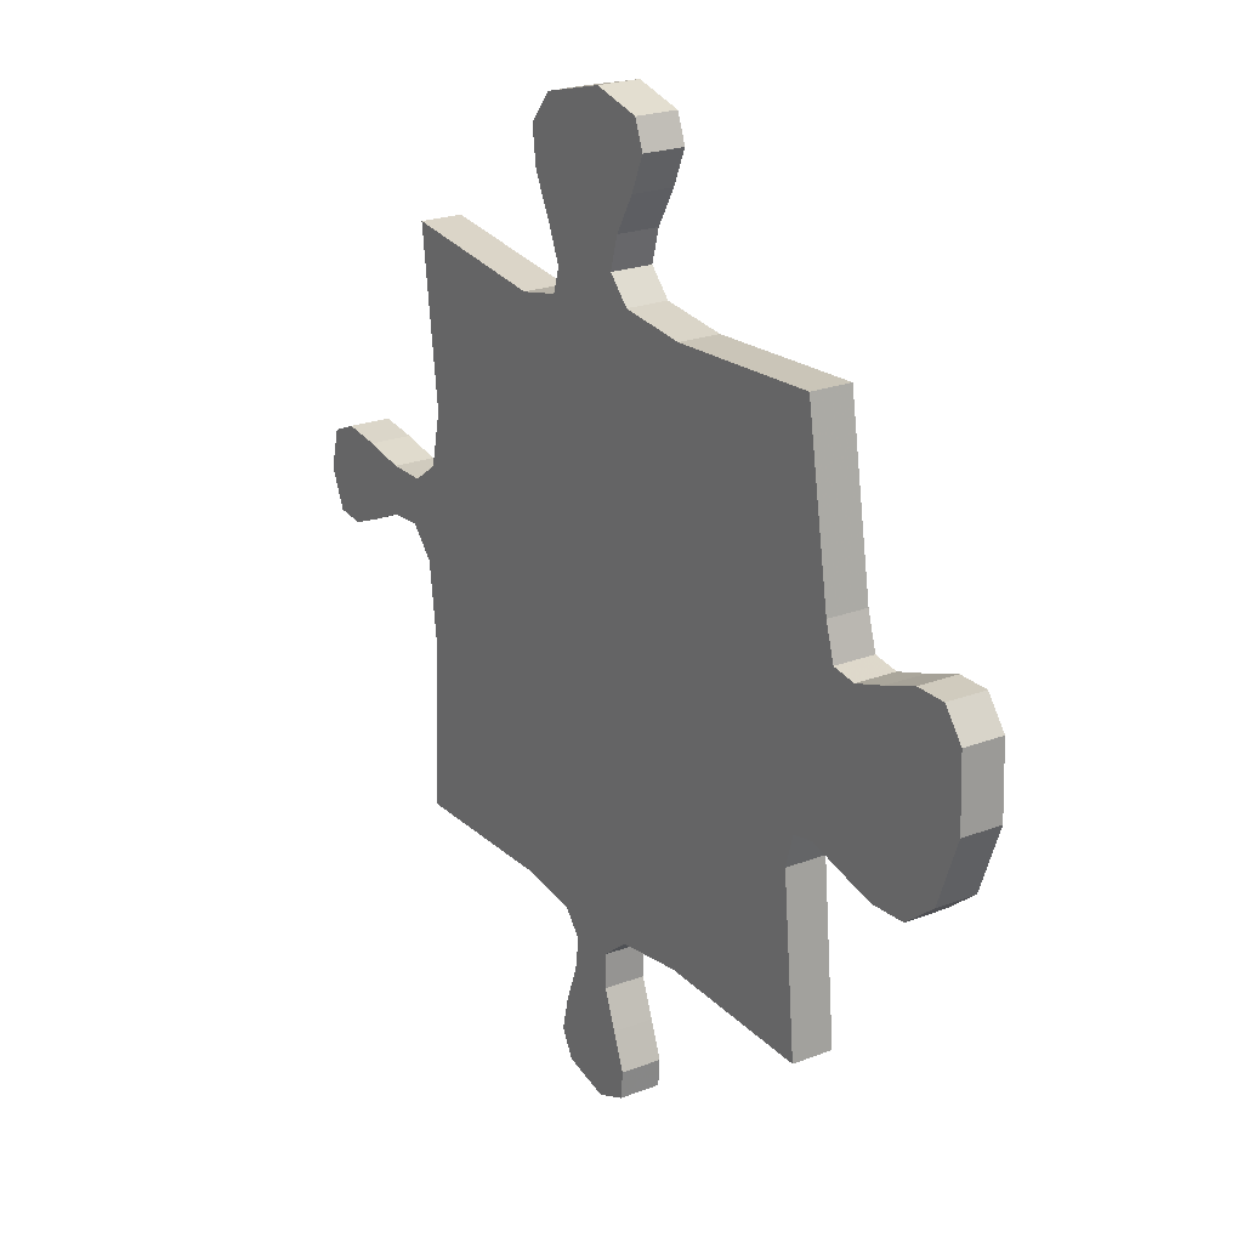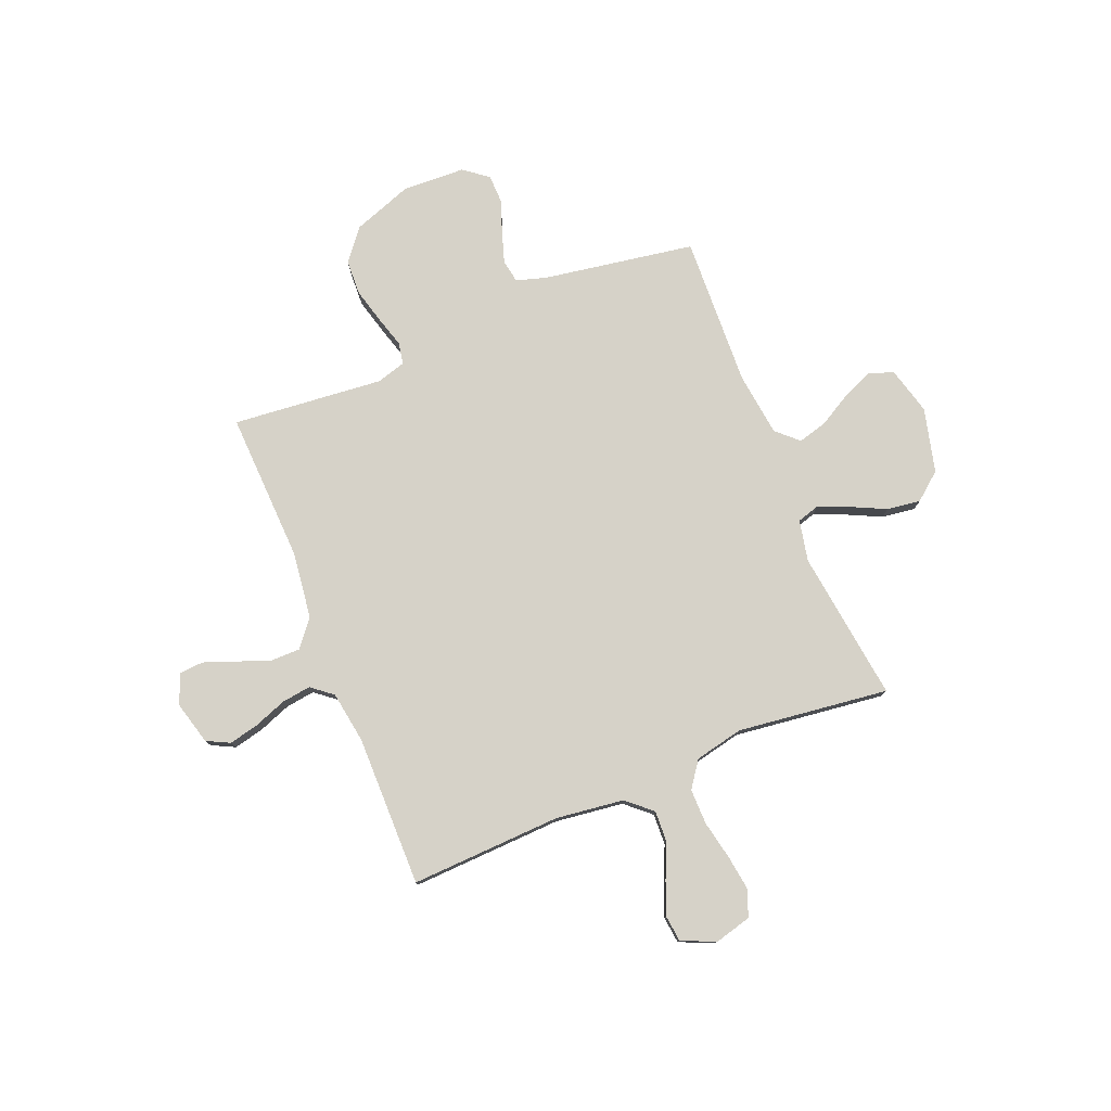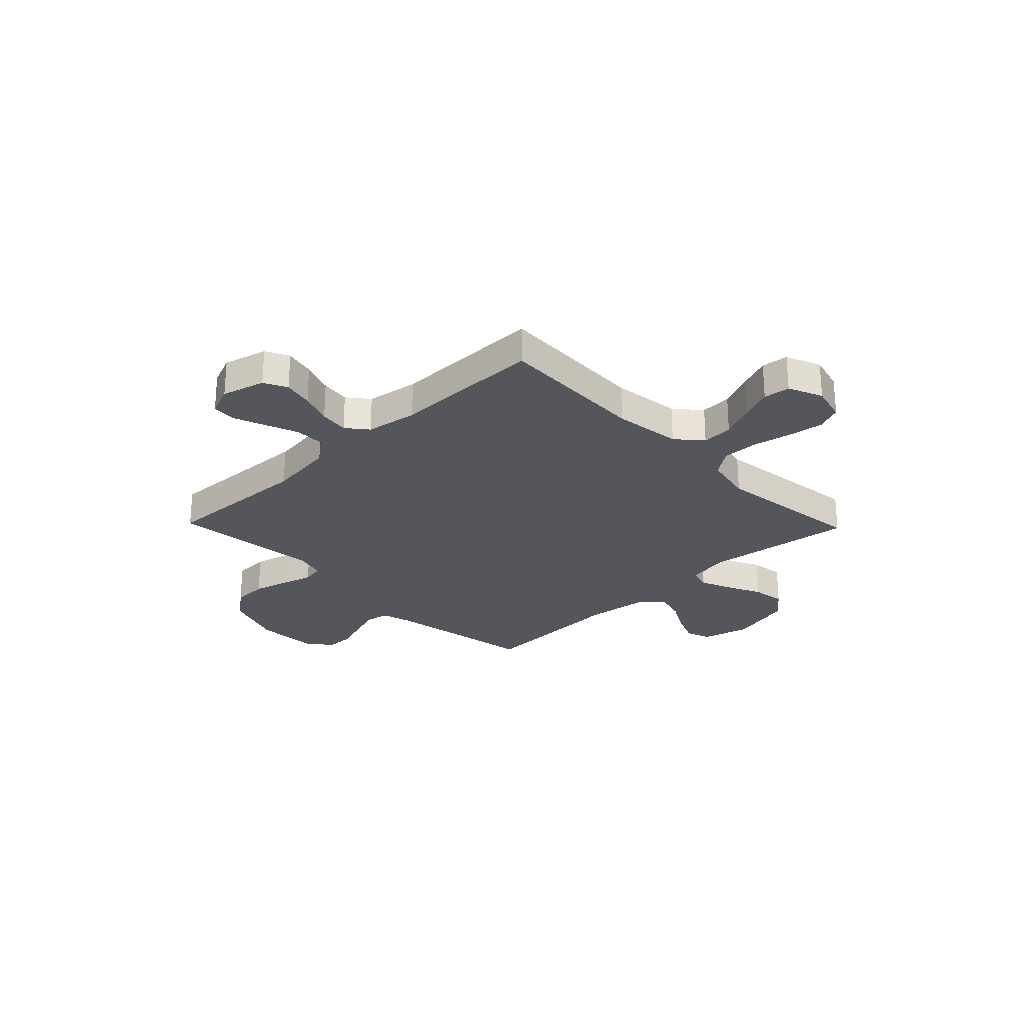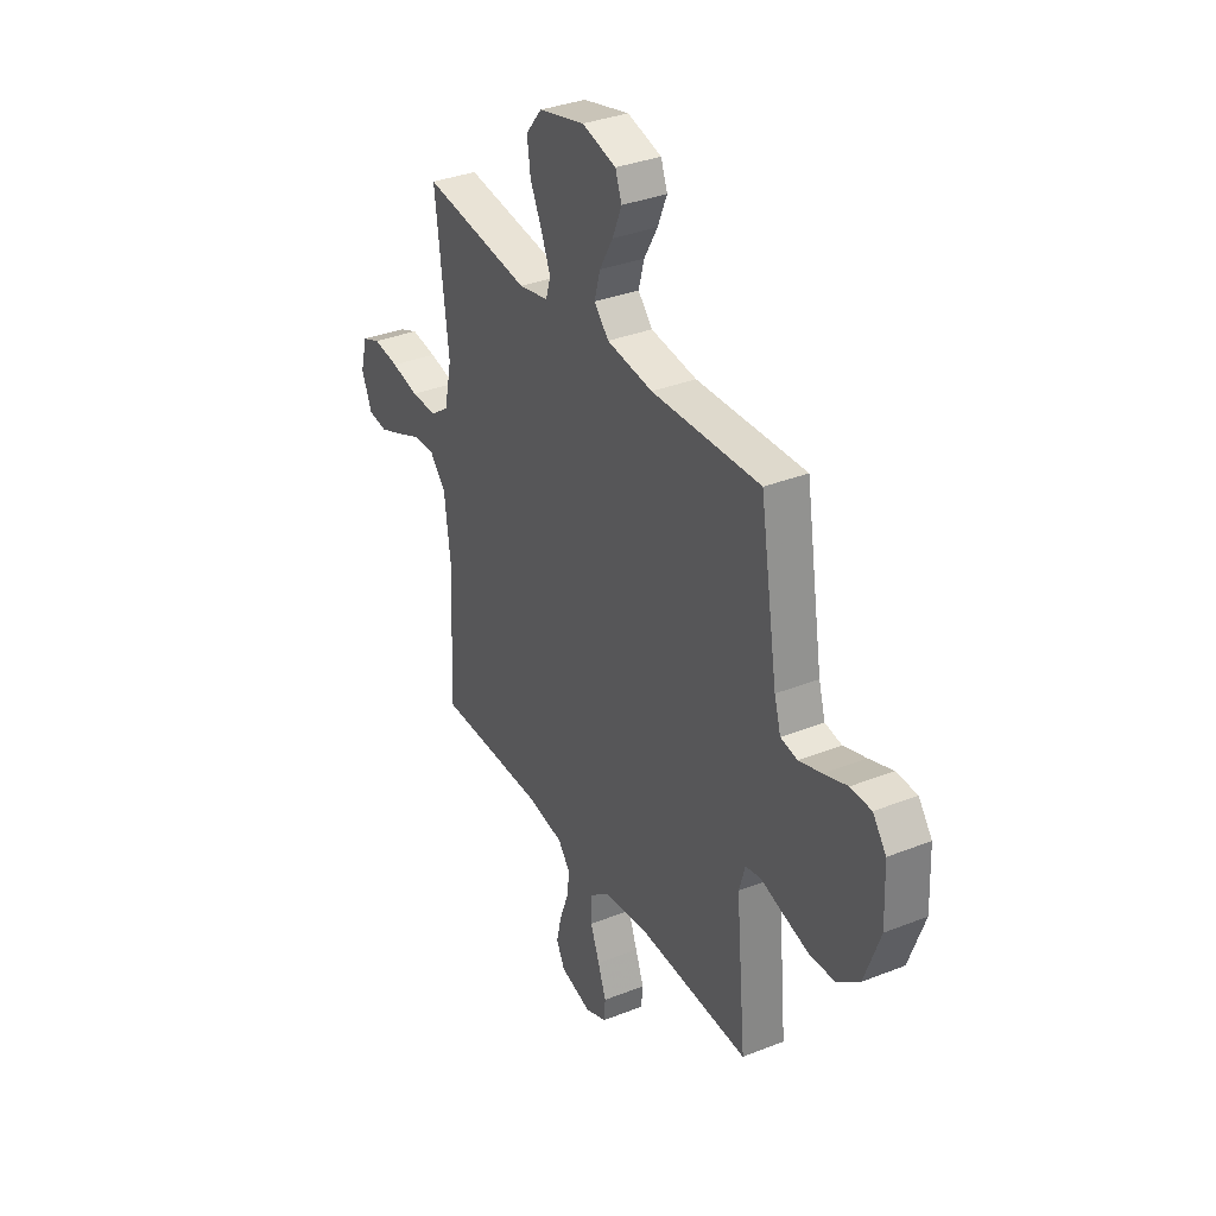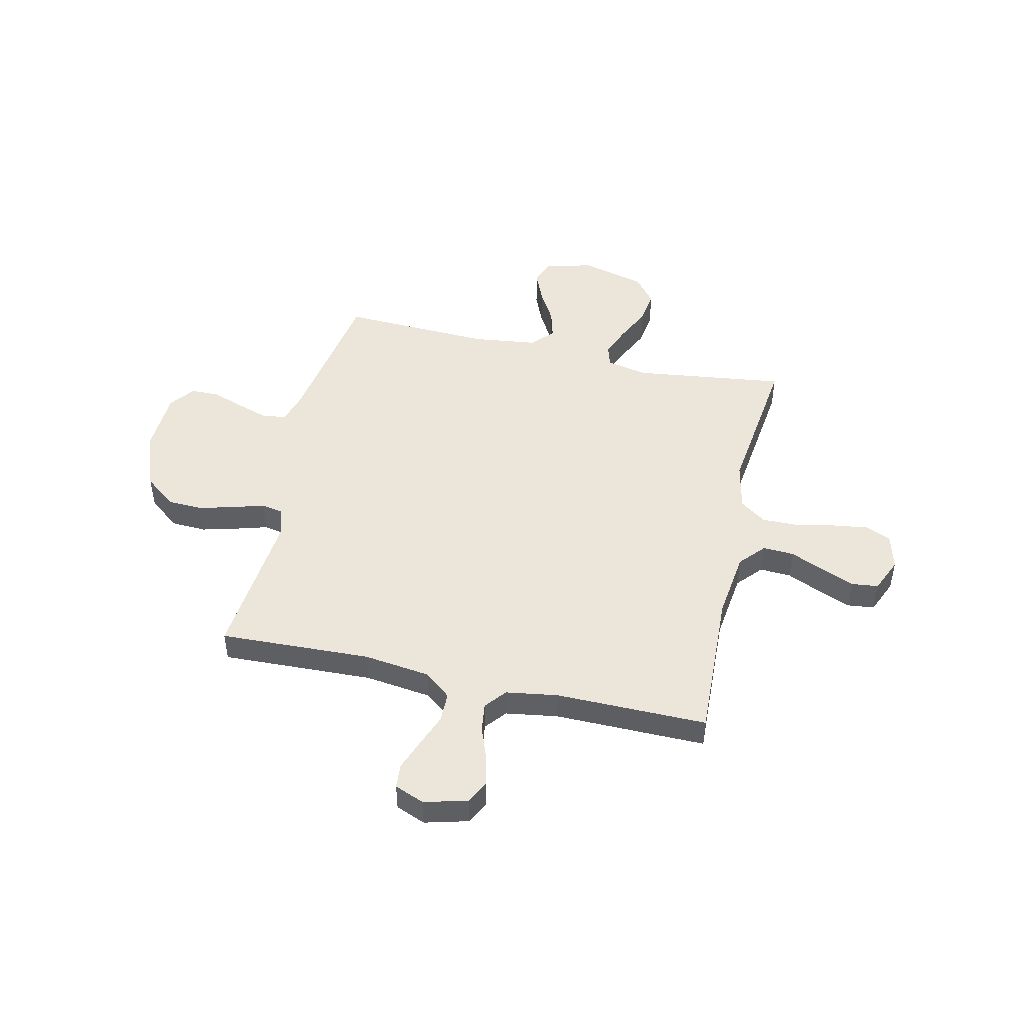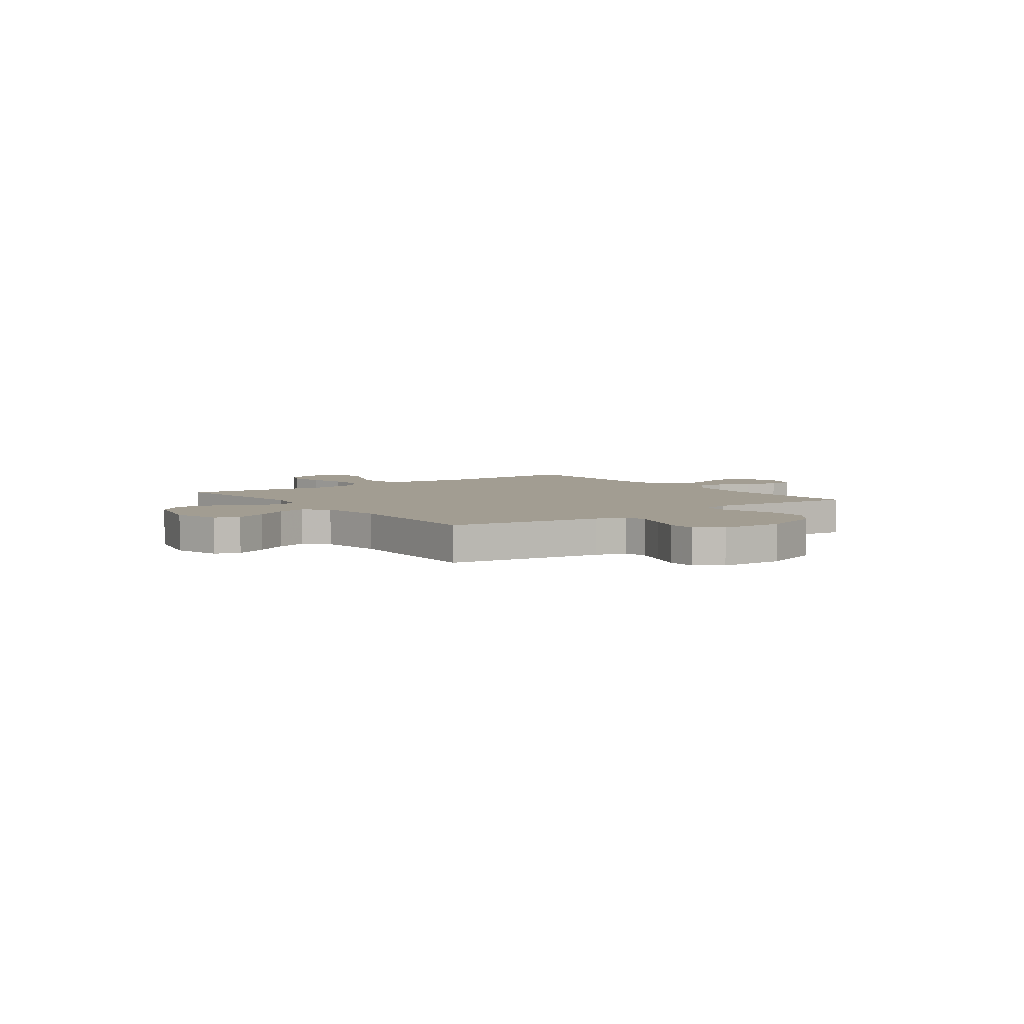
<metadata>
{"format":"obj","ext":"obj","renderer":"f3d","projection":"perspective","resolution":1024,"background":"white","views":[{"elev":22.7,"azim":56.6,"up":"+Z"},{"elev":78.1,"azim":-112.1,"up":"+Y"},{"elev":-26.3,"azim":-136.0,"up":"+Y"},{"elev":34.5,"azim":62.0,"up":"+Z"},{"elev":47.5,"azim":-167.2,"up":"+Y"},{"elev":4.9,"azim":53.5,"up":"+Y"}]}
</metadata>
<code>
v -0.5 0.07 0.5
v -0.2 0.07 0.461
v -0.118 0.07 0.478
v -0.105 0.07 0.522
v -0.13 0.07 0.583
v -0.163 0.07 0.652
v -0.172 0.07 0.719
v -0.128 0.07 0.773
v 0 0.07 0.805
v 0.094 0.07 0.78
v 0.112 0.07 0.732
v 0.086 0.07 0.67
v 0.049 0.07 0.605
v 0.033 0.07 0.547
v 0.073 0.07 0.504
v 0.2 0.07 0.488
v 0.5 0.07 0.5
v 0.549 0.07 0.2
v 0.567 0.07 0.139
v 0.613 0.07 0.131
v 0.675 0.07 0.151
v 0.74 0.07 0.174
v 0.797 0.07 0.173
v 0.834 0.07 0.124
v 0.839 0.07 0
v 0.796 0.07 -0.119
v 0.734 0.07 -0.168
v 0.664 0.07 -0.171
v 0.593 0.07 -0.152
v 0.532 0.07 -0.134
v 0.489 0.07 -0.142
v 0.472 0.07 -0.2
v 0.5 0.07 -0.5
v 0.2 0.07 -0.488
v 0.068 0.07 -0.505
v 0.015 0.07 -0.548
v 0.015 0.07 -0.608
v 0.04 0.07 -0.673
v 0.063 0.07 -0.735
v 0.059 0.07 -0.783
v 0 0.07 -0.807
v -0.086 0.07 -0.784
v -0.109 0.07 -0.738
v -0.095 0.07 -0.678
v -0.071 0.07 -0.614
v -0.063 0.07 -0.556
v -0.097 0.07 -0.514
v -0.2 0.07 -0.498
v -0.5 0.07 -0.5
v -0.487 0.07 -0.2
v -0.504 0.07 -0.065
v -0.548 0.07 -0.015
v -0.61 0.07 -0.018
v -0.678 0.07 -0.048
v -0.743 0.07 -0.074
v -0.796 0.07 -0.068
v -0.825 0.07 0
v -0.806 0.07 0.072
v -0.755 0.07 0.093
v -0.684 0.07 0.083
v -0.607 0.07 0.067
v -0.536 0.07 0.066
v -0.484 0.07 0.103
v -0.463 0.07 0.2
v -0.5 0 0.5
v -0.2 0 0.461
v -0.118 0 0.478
v -0.105 0 0.522
v -0.13 0 0.583
v -0.163 0 0.652
v -0.172 0 0.719
v -0.128 0 0.773
v 0 0 0.805
v 0.094 0 0.78
v 0.112 0 0.732
v 0.086 0 0.67
v 0.049 0 0.605
v 0.033 0 0.547
v 0.073 0 0.504
v 0.2 0 0.488
v 0.5 0 0.5
v 0.549 0 0.2
v 0.567 0 0.139
v 0.613 0 0.131
v 0.675 0 0.151
v 0.74 0 0.174
v 0.797 0 0.173
v 0.834 0 0.124
v 0.839 0 0
v 0.796 0 -0.119
v 0.734 0 -0.168
v 0.664 0 -0.171
v 0.593 0 -0.152
v 0.532 0 -0.134
v 0.489 0 -0.142
v 0.472 0 -0.2
v 0.5 0 -0.5
v 0.2 0 -0.488
v 0.068 0 -0.505
v 0.015 0 -0.548
v 0.015 0 -0.608
v 0.04 0 -0.673
v 0.063 0 -0.735
v 0.059 0 -0.783
v 0 0 -0.807
v -0.086 0 -0.784
v -0.109 0 -0.738
v -0.095 0 -0.678
v -0.071 0 -0.614
v -0.063 0 -0.556
v -0.097 0 -0.514
v -0.2 0 -0.498
v -0.5 0 -0.5
v -0.487 0 -0.2
v -0.504 0 -0.065
v -0.548 0 -0.015
v -0.61 0 -0.018
v -0.678 0 -0.048
v -0.743 0 -0.074
v -0.796 0 -0.068
v -0.825 0 0
v -0.806 0 0.072
v -0.755 0 0.093
v -0.684 0 0.083
v -0.607 0 0.067
v -0.536 0 0.066
v -0.484 0 0.103
v -0.463 0 0.2
f 59 60 61
f 58 59 61
f 57 58 61
f 56 57 61
f 55 56 61
f 54 55 61
f 53 54 61
f 52 53 61 62
f 51 52 62 63
f 48 49 50
f 51 63 64
f 50 51 64
f 48 50 64
f 47 48 64
f 43 44 45
f 42 43 45
f 41 42 45
f 40 41 45
f 39 40 45
f 38 39 45
f 37 38 45
f 36 37 45 46
f 64 1 2
f 47 64 2
f 46 47 2
f 36 46 2
f 35 36 2
f 28 29 30
f 27 28 30
f 26 27 30
f 25 26 30
f 24 25 30
f 23 24 30
f 22 23 30
f 21 22 30
f 20 21 30 31
f 19 20 31
f 18 19 31 32
f 16 17 18 32
f 11 12 13
f 10 11 13
f 9 10 13
f 8 9 13
f 7 8 13
f 6 7 13
f 5 6 13
f 4 5 13 14
f 3 4 14 15
f 15 16 32
f 3 15 32
f 2 3 32
f 35 2 32
f 34 35 32
f 32 33 34
f 125 124 123
f 125 123 122
f 125 122 121
f 125 121 120
f 125 120 119
f 125 119 118
f 125 118 117
f 126 125 117 116
f 127 126 116 115
f 114 113 112
f 128 127 115
f 128 115 114
f 128 114 112
f 128 112 111
f 109 108 107
f 109 107 106
f 109 106 105
f 109 105 104
f 109 104 103
f 109 103 102
f 109 102 101
f 110 109 101 100
f 66 65 128
f 66 128 111
f 66 111 110
f 66 110 100
f 66 100 99
f 94 93 92
f 94 92 91
f 94 91 90
f 94 90 89
f 94 89 88
f 94 88 87
f 94 87 86
f 94 86 85
f 95 94 85 84
f 95 84 83
f 96 95 83 82
f 96 82 81 80
f 77 76 75
f 77 75 74
f 77 74 73
f 77 73 72
f 77 72 71
f 77 71 70
f 77 70 69
f 78 77 69 68
f 79 78 68 67
f 96 80 79
f 96 79 67
f 96 67 66
f 96 66 99
f 96 99 98
f 98 97 96
f 1 65 66 2
f 2 66 67 3
f 3 67 68 4
f 4 68 69 5
f 5 69 70 6
f 6 70 71 7
f 7 71 72 8
f 8 72 73 9
f 9 73 74 10
f 10 74 75 11
f 11 75 76 12
f 12 76 77 13
f 13 77 78 14
f 14 78 79 15
f 15 79 80 16
f 16 80 81 17
f 17 81 82 18
f 18 82 83 19
f 19 83 84 20
f 20 84 85 21
f 21 85 86 22
f 22 86 87 23
f 23 87 88 24
f 24 88 89 25
f 25 89 90 26
f 26 90 91 27
f 27 91 92 28
f 28 92 93 29
f 29 93 94 30
f 30 94 95 31
f 31 95 96 32
f 32 96 97 33
f 33 97 98 34
f 34 98 99 35
f 35 99 100 36
f 36 100 101 37
f 37 101 102 38
f 38 102 103 39
f 39 103 104 40
f 40 104 105 41
f 41 105 106 42
f 42 106 107 43
f 43 107 108 44
f 44 108 109 45
f 45 109 110 46
f 46 110 111 47
f 47 111 112 48
f 48 112 113 49
f 49 113 114 50
f 50 114 115 51
f 51 115 116 52
f 52 116 117 53
f 53 117 118 54
f 54 118 119 55
f 55 119 120 56
f 56 120 121 57
f 57 121 122 58
f 58 122 123 59
f 59 123 124 60
f 60 124 125 61
f 61 125 126 62
f 62 126 127 63
f 63 127 128 64
f 64 128 65 1

</code>
